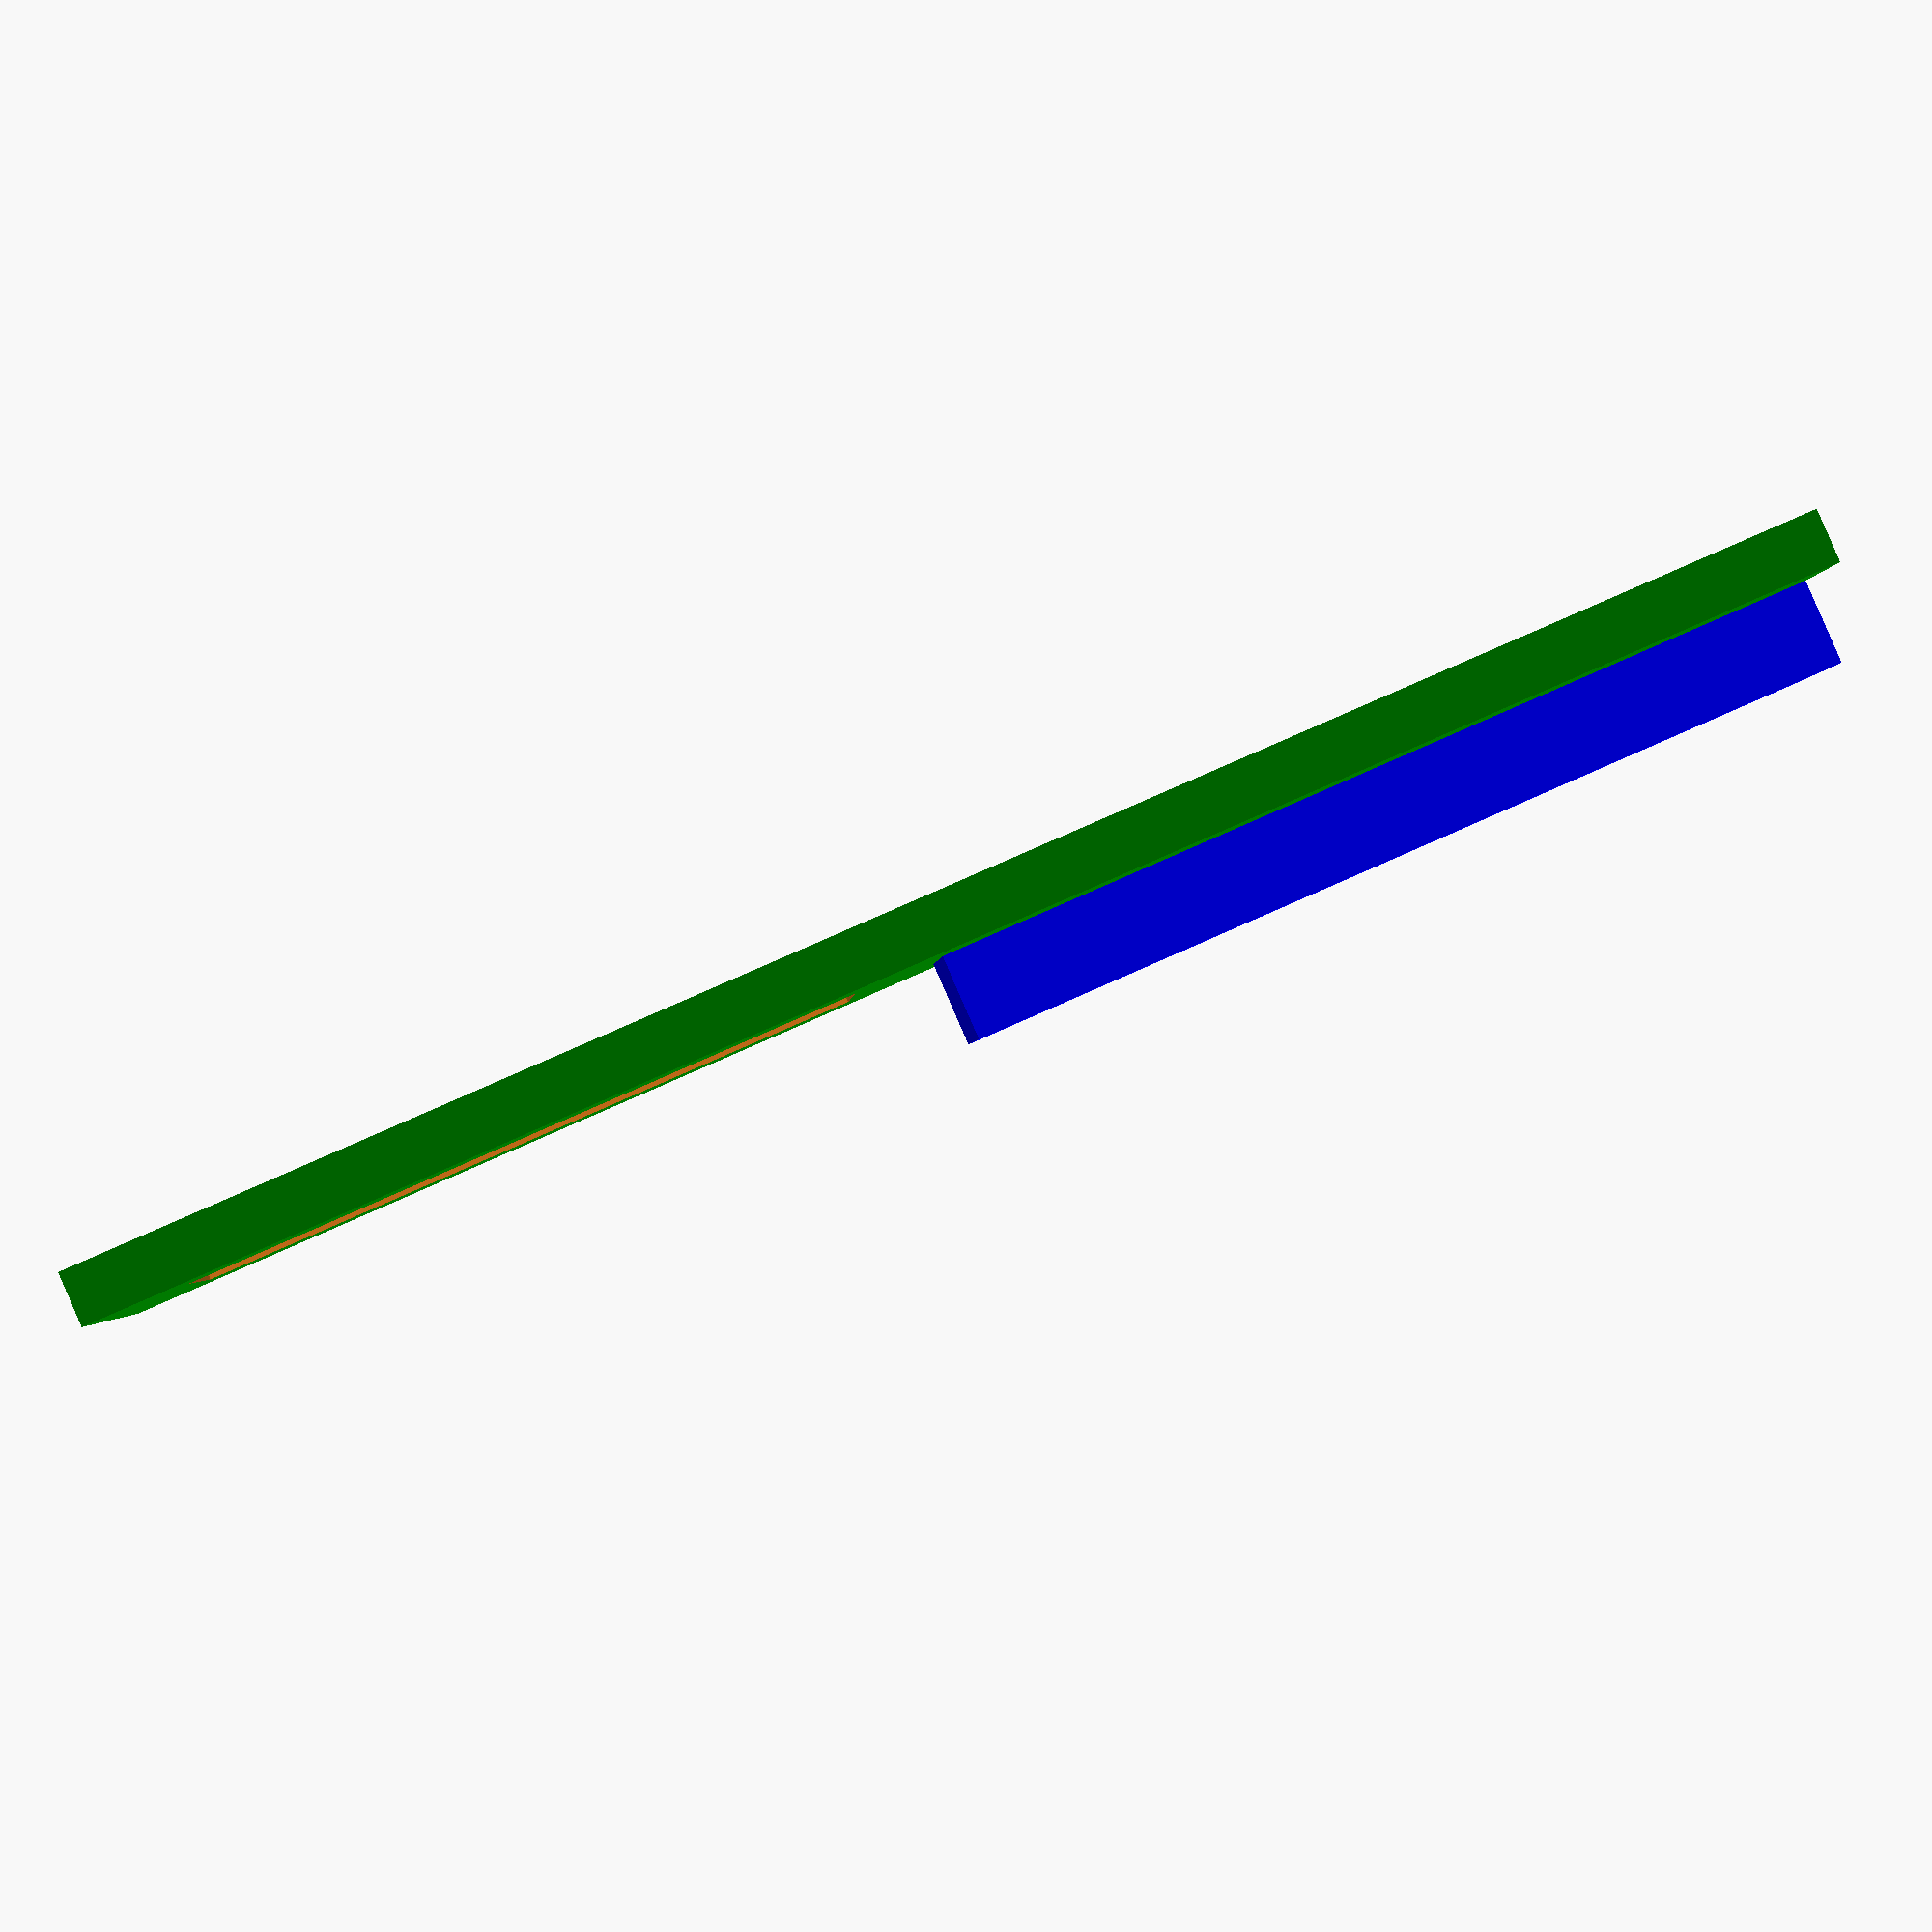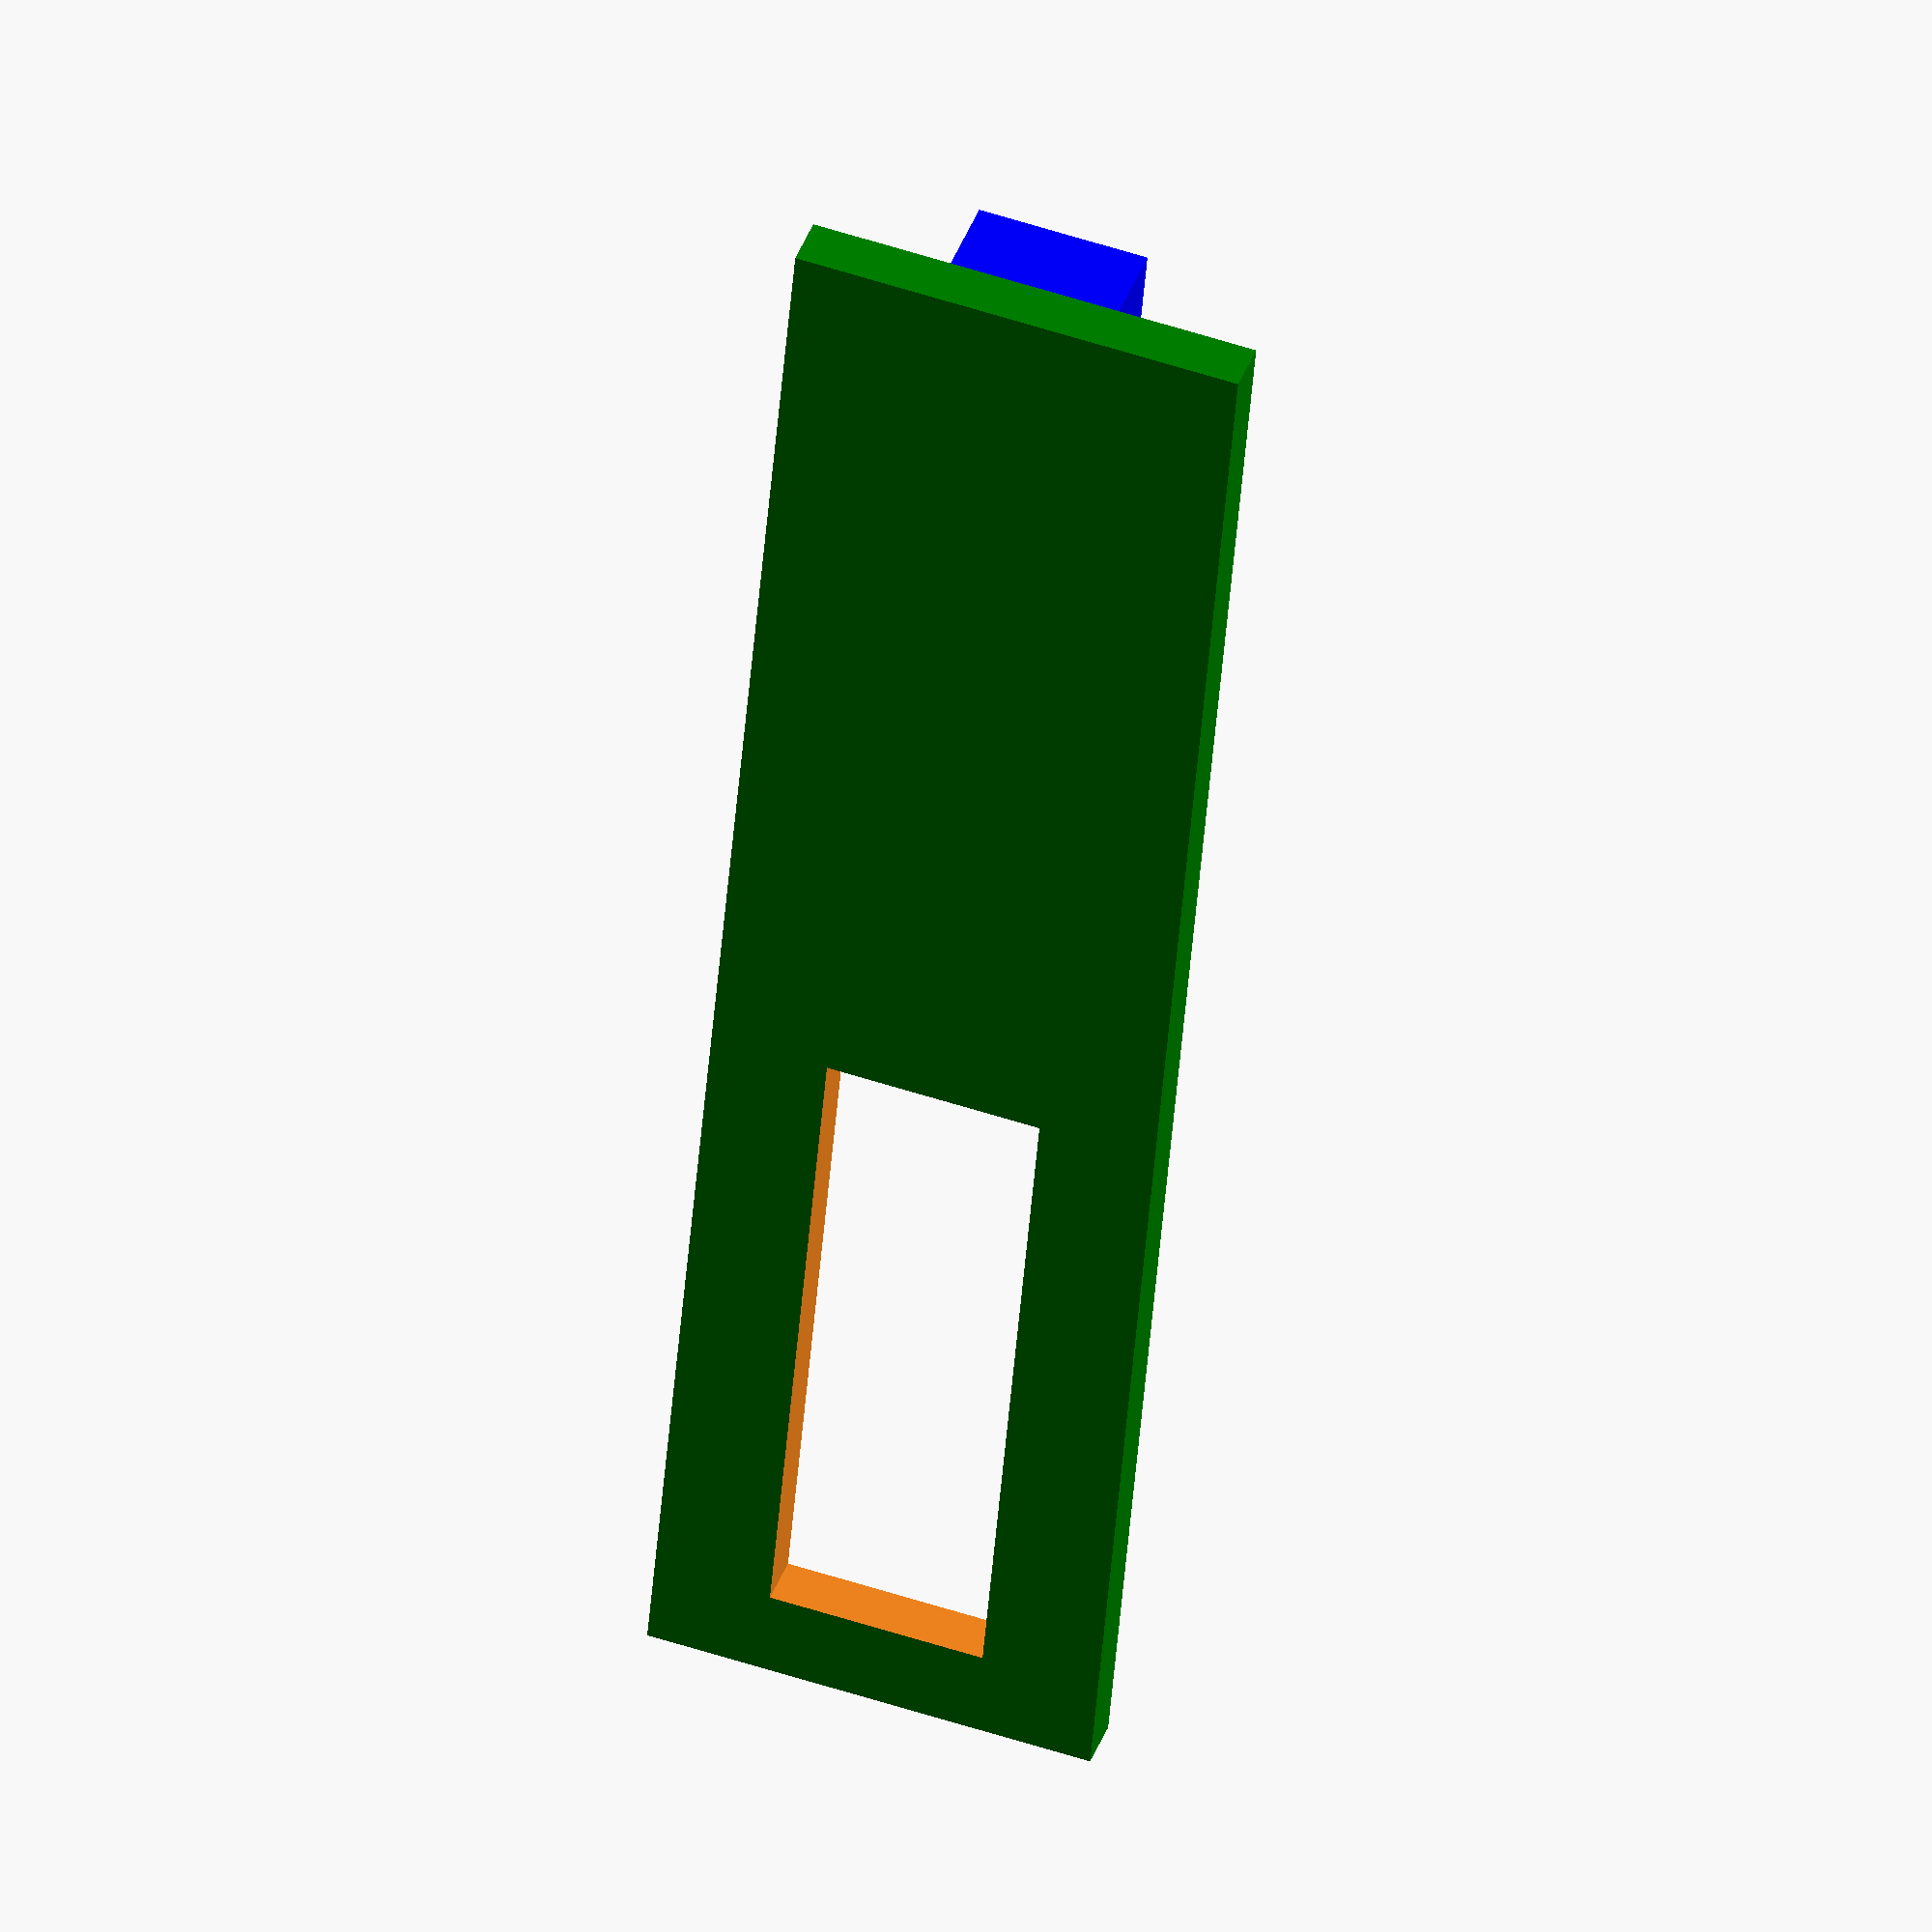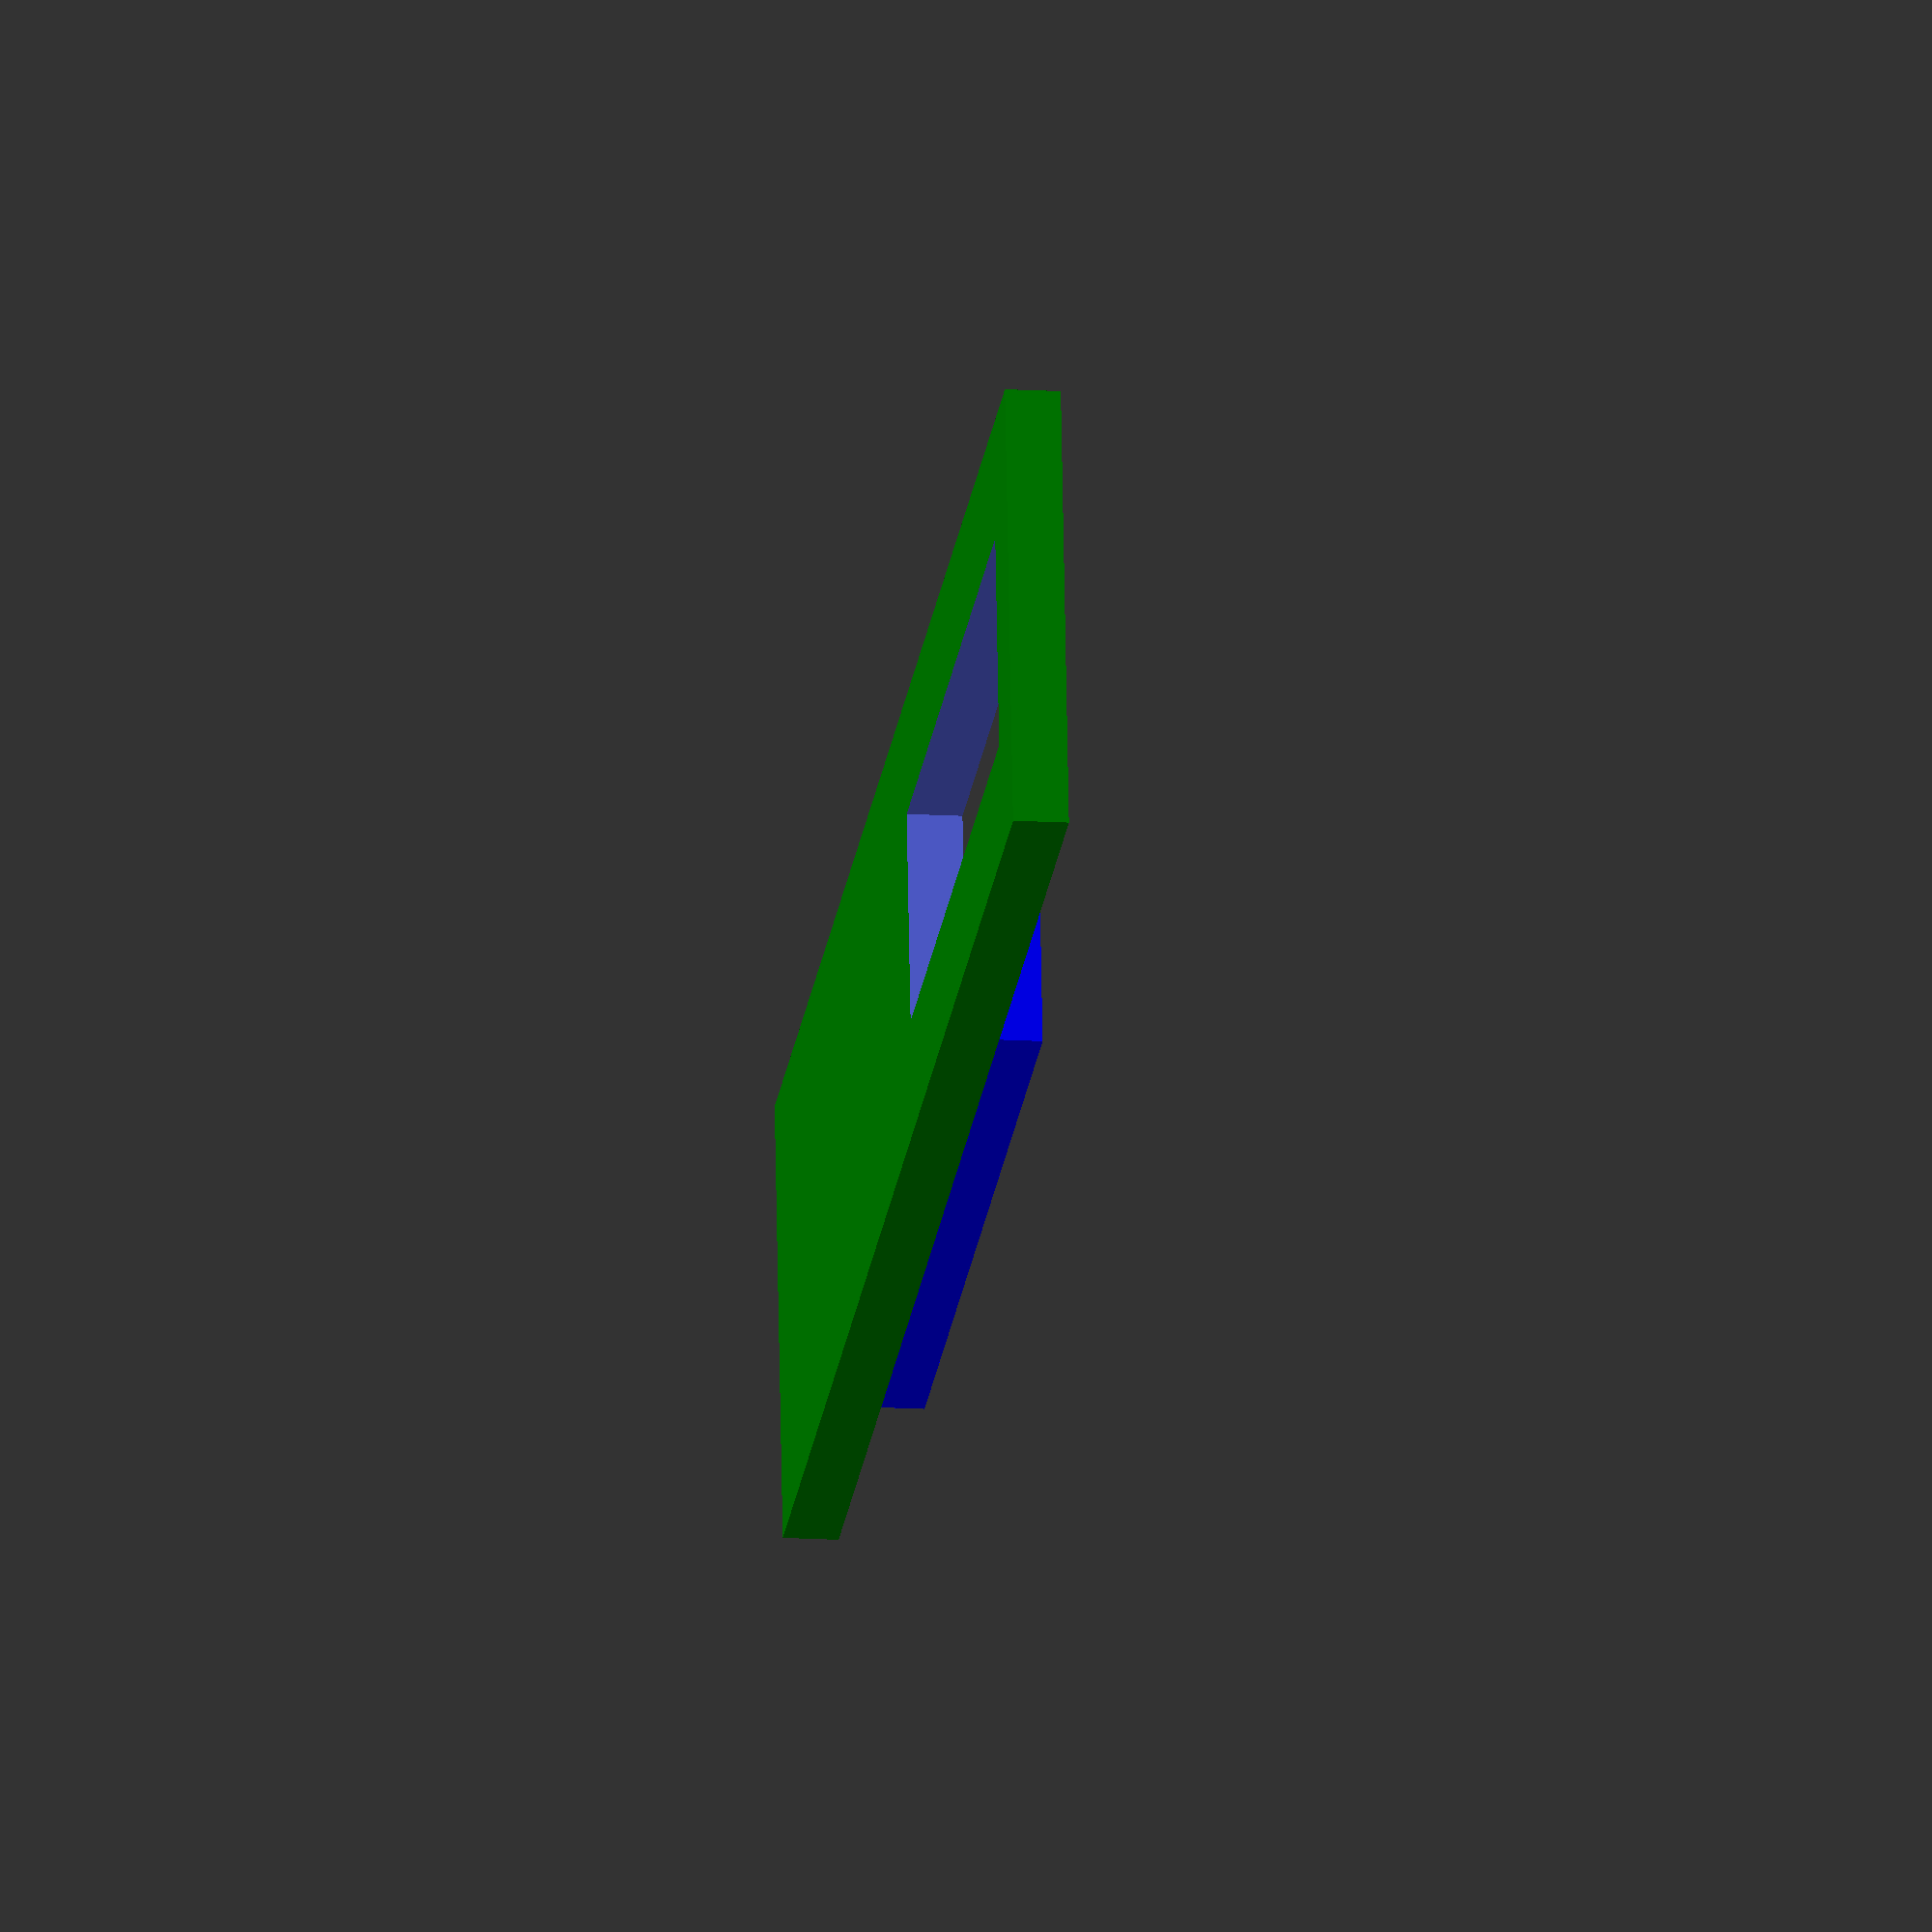
<openscad>
// The width (in mm) of the miter slot that the jig will rest within.
$miterSlotWidth = 19; // [12:20]

// The depth (in mm) of the miter slot that the jig will rest within.
$miterSlotDepth = 9.5; // [6:0.5:19]

// The length (in mm) of the jig that rests in the miter slot.
$miterSlotLength = 100; // [25:25:150]

// The cutout size (in mm) that the jig is intended to help create.
$jigCutoutLength = 75; // [25:10:300]

// The width of the cutout (in mm) the jig will help create
$jigCutoutWidth = 24; // [12:0.5:25]

// The width (in mm) of the entire Jig, the wider the easier it is to rest the router on.
$jigWidth = 50; // [50:25:150]

// The thickness (in mm) of the jig.
$jigThickness = 6; // [6:25]

{}

rotate([0,180,0])    
group(){
    // Miter slot piece
    color("blue")
    cube([$miterSlotWidth, $miterSlotLength, $miterSlotDepth], center = true);

    difference(){
        $oal = $miterSlotLength + $jigCutoutLength + 20;
        
        // The top part of the jig where the router will rest.
        color("green")
        translate([0,($oal-$miterSlotLength)/2,($jigThickness+$miterSlotDepth)/2])
        cube([$jigWidth, $oal, $jigThickness], center = true);
            
        // The cutout for the jig
        translate([0,$oal/2,0])
        cube([$jigCutoutWidth, $jigCutoutLength, $jigThickness*10], center = true);
    }
}
</openscad>
<views>
elev=91.1 azim=93.6 roll=203.6 proj=p view=wireframe
elev=320.6 azim=175.1 roll=198.7 proj=o view=solid
elev=15.3 azim=277.9 roll=262.7 proj=o view=solid
</views>
